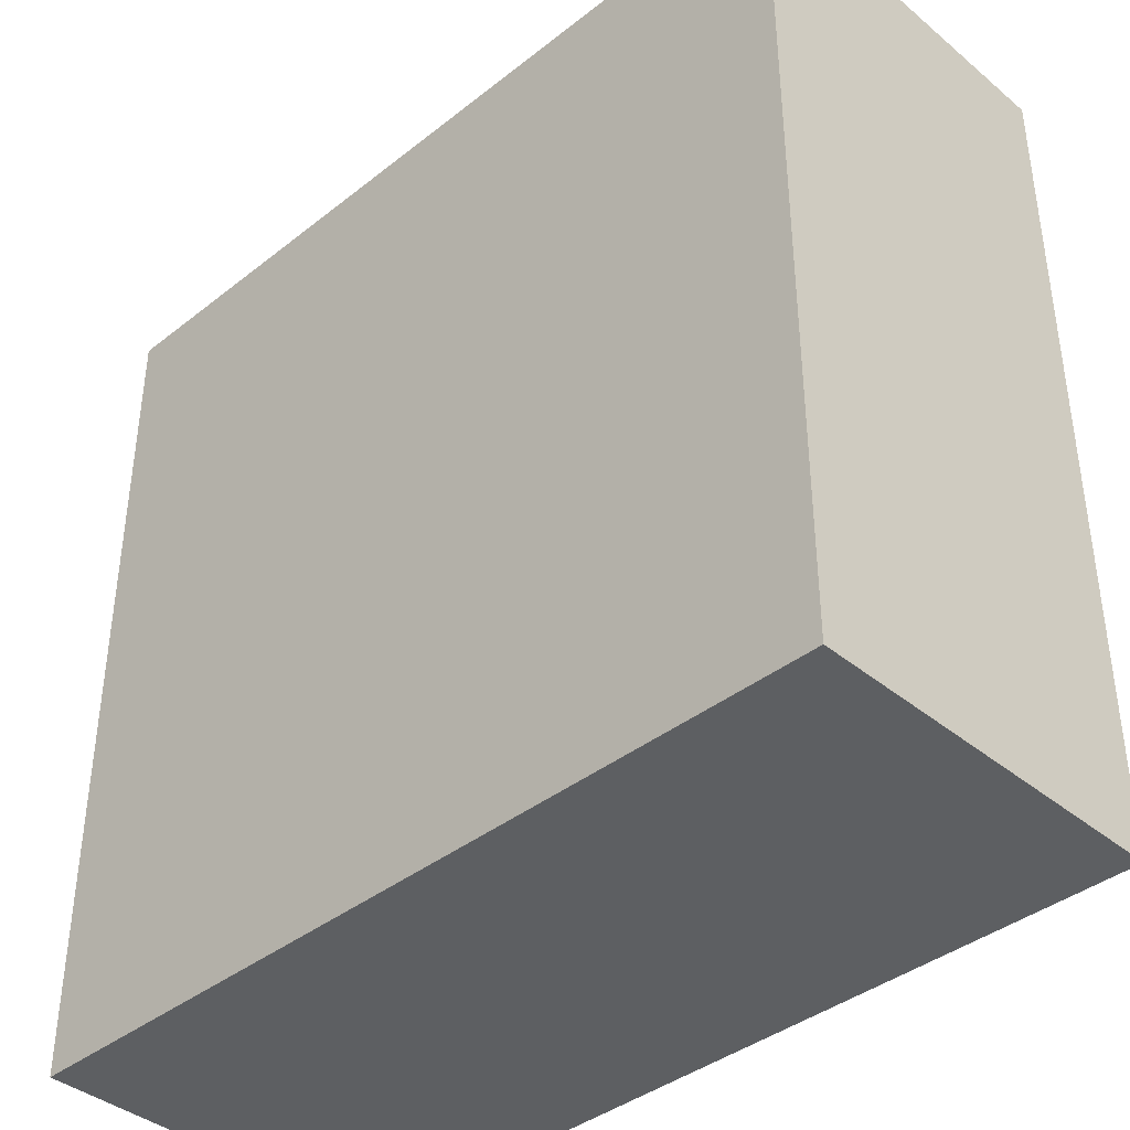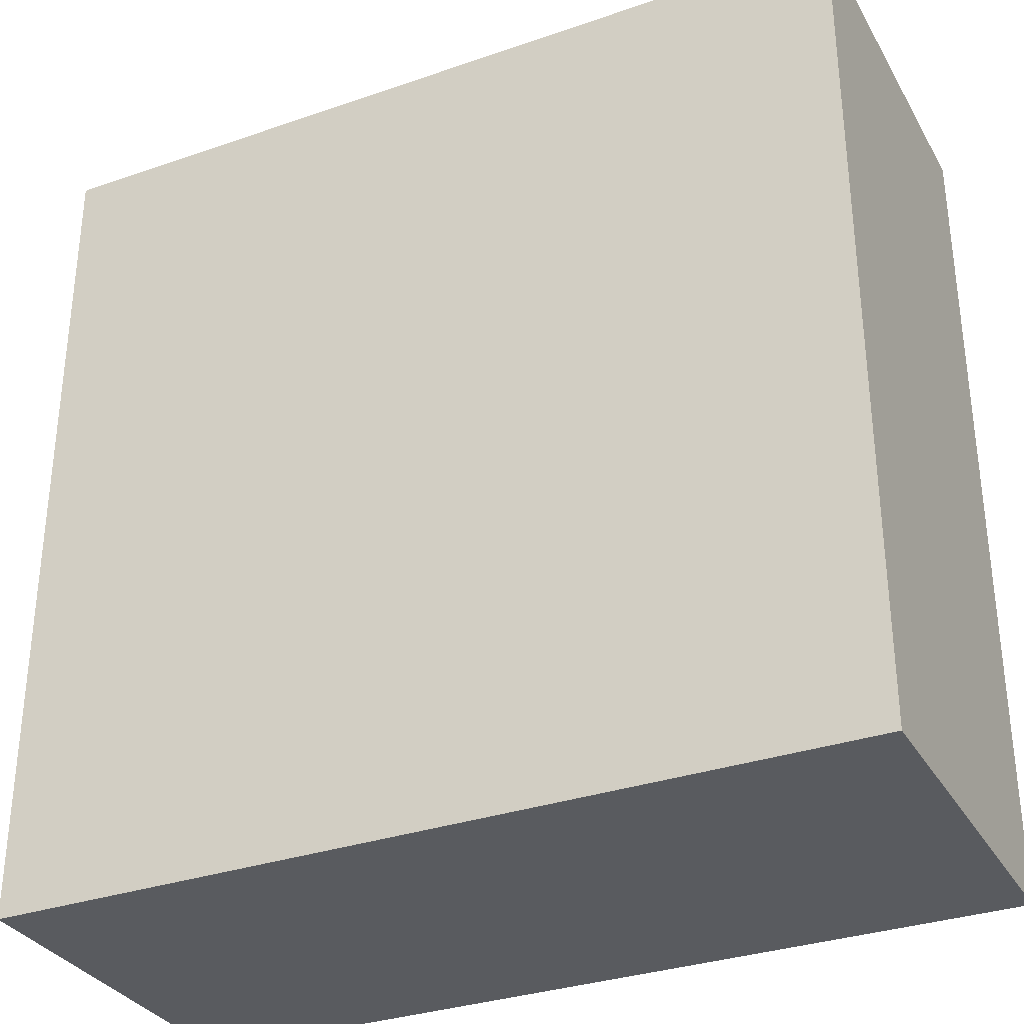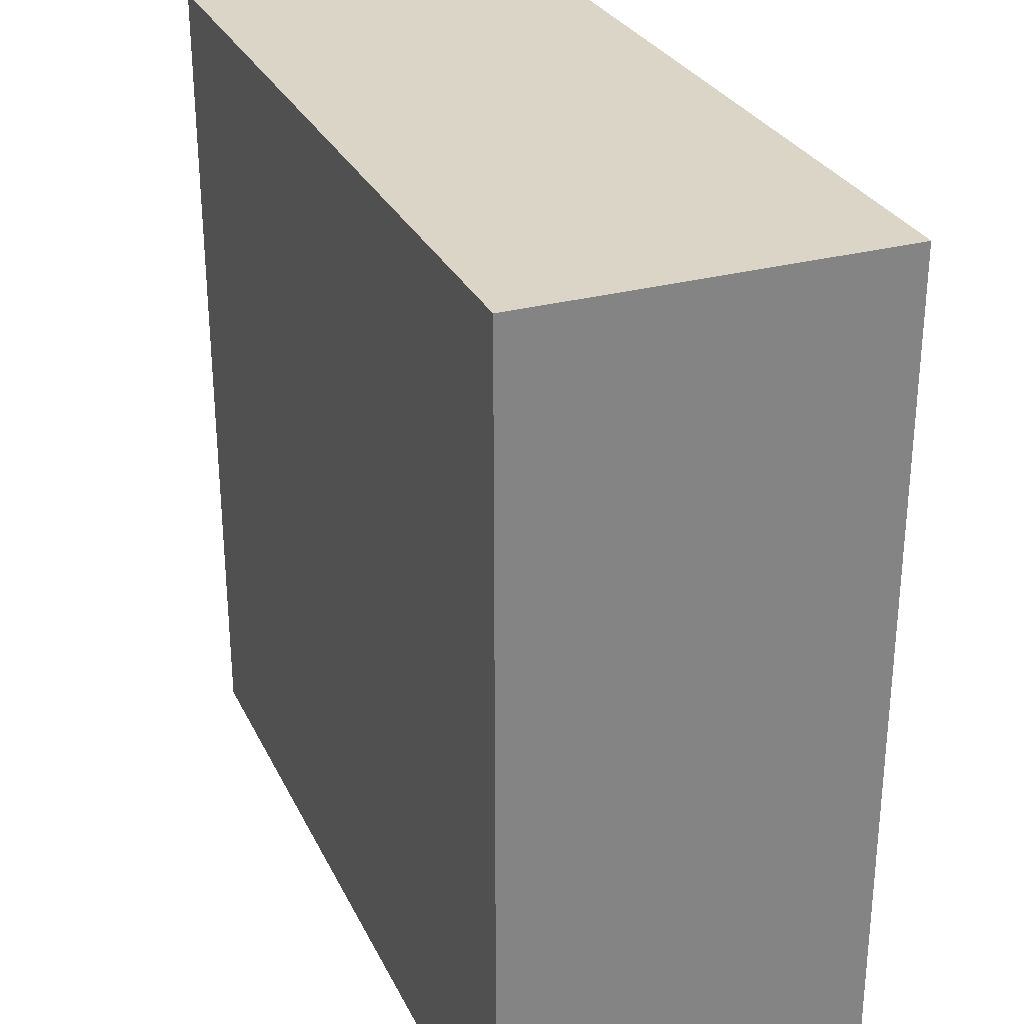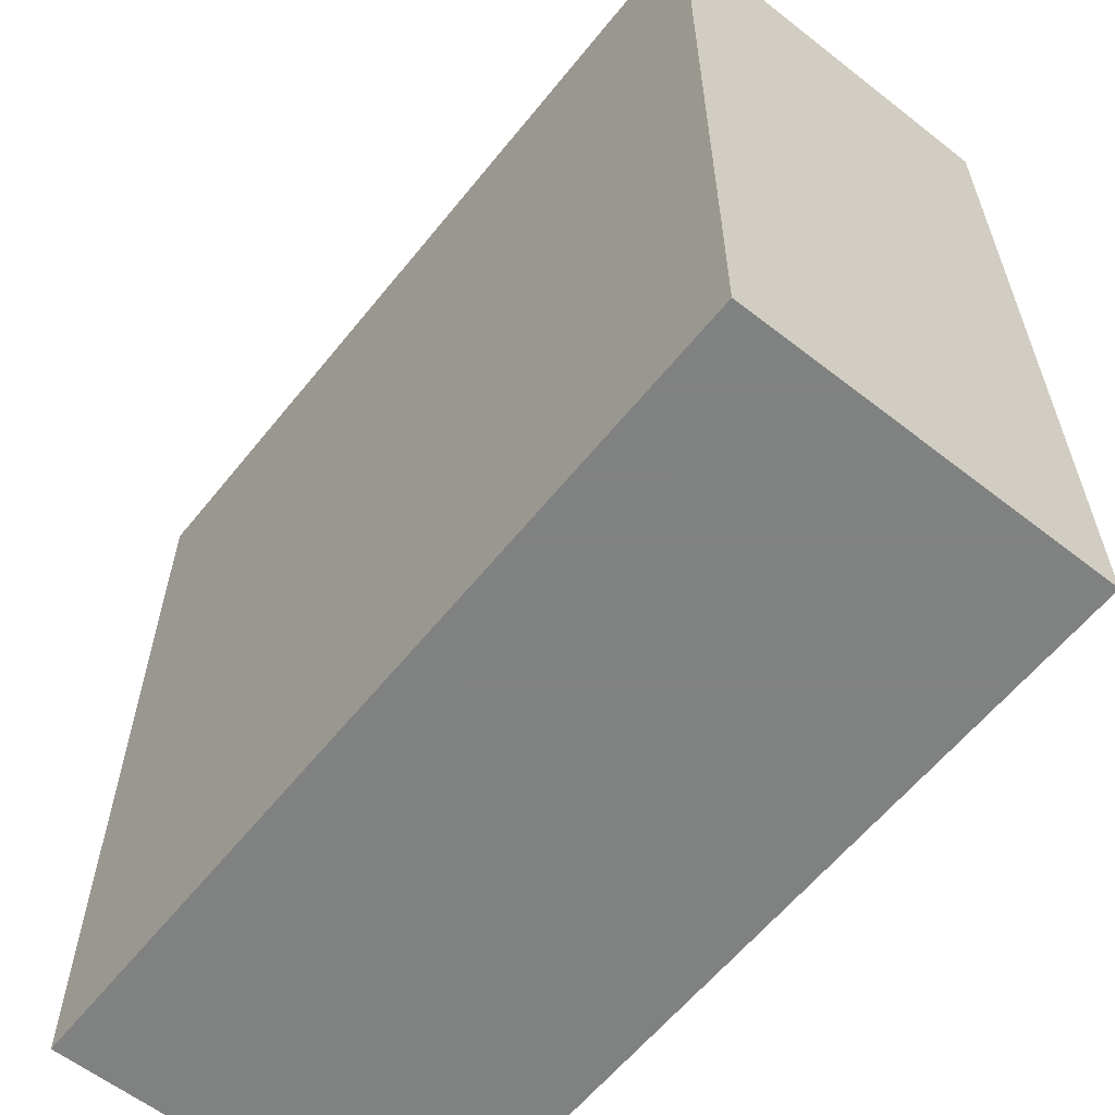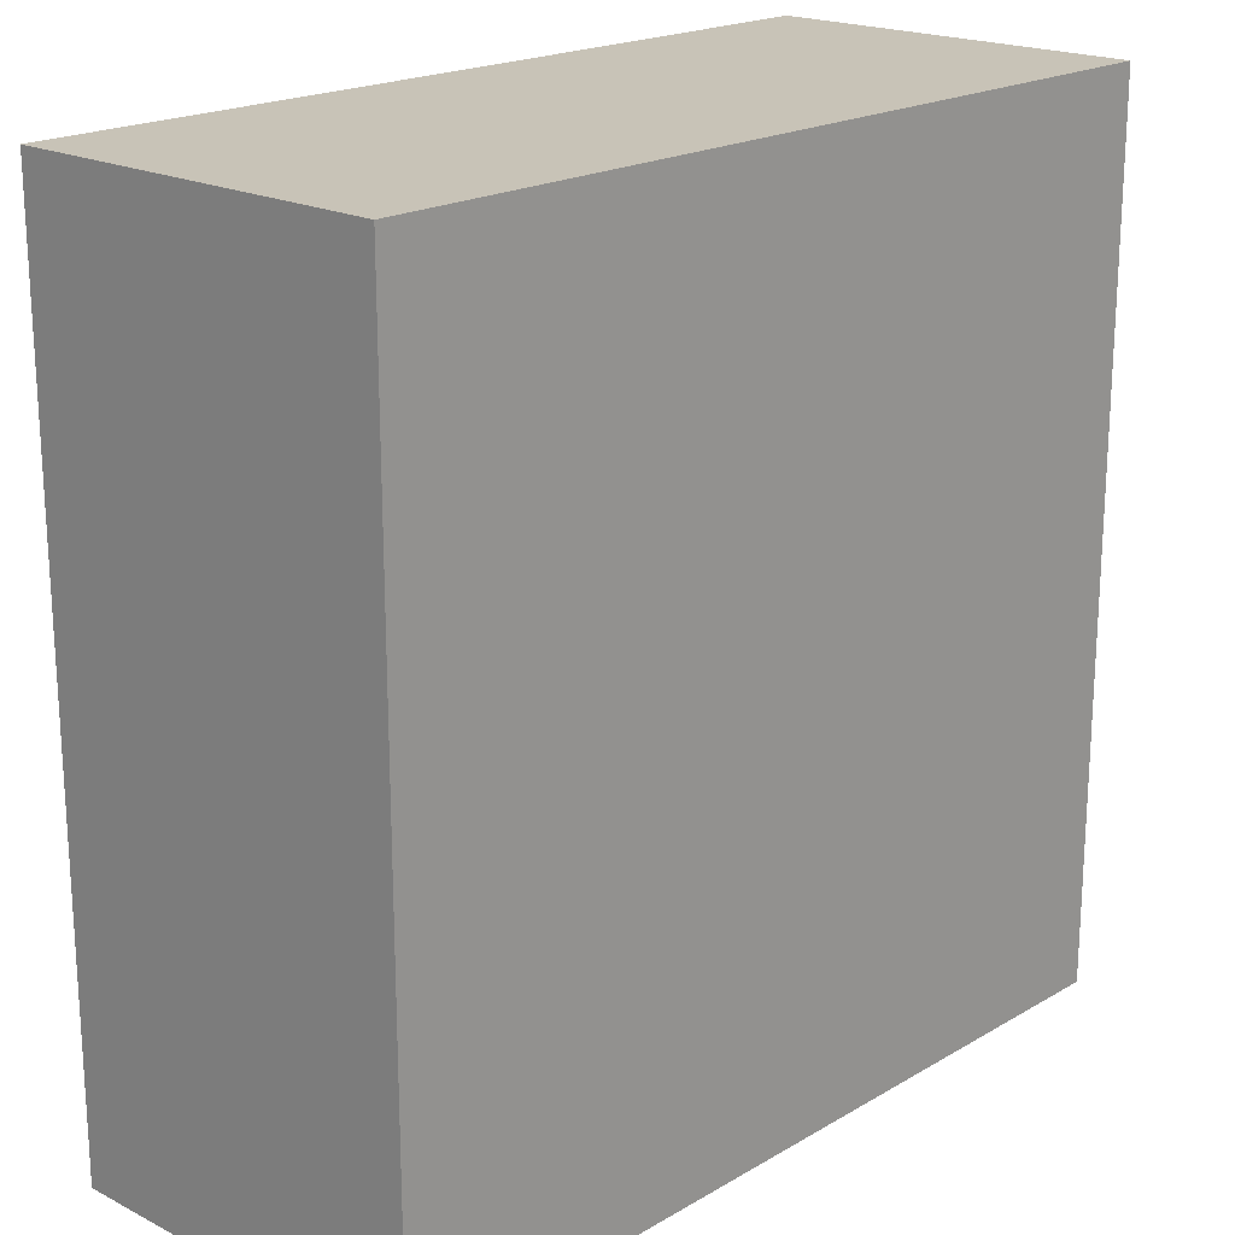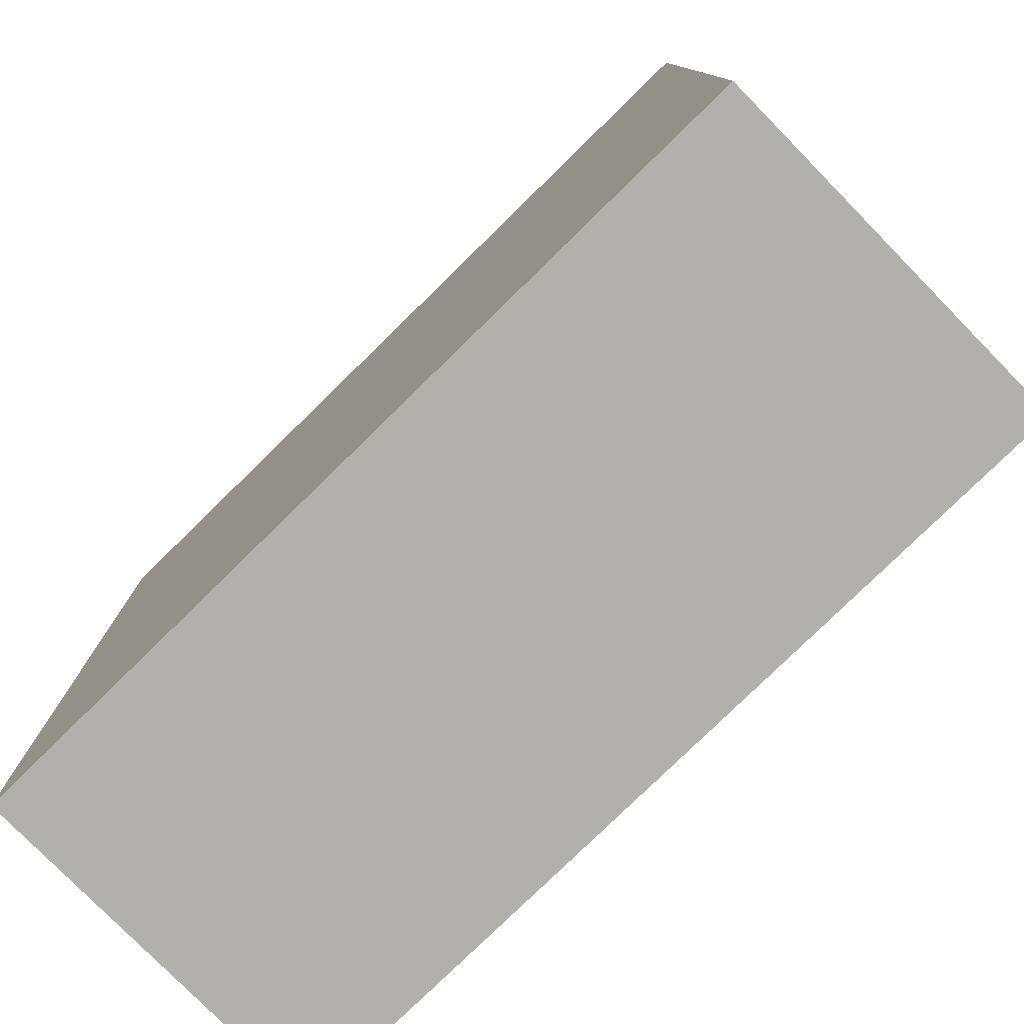
<metadata>
{"format":"obj","ext":"obj","renderer":"f3d","projection":"perspective","resolution":1024,"background":"white","views":[{"elev":-39.6,"azim":44.3,"up":"+Y"},{"elev":-32.5,"azim":-154.3,"up":"+Y"},{"elev":29.0,"azim":-111.9,"up":"+Y"},{"elev":-60.3,"azim":51.4,"up":"+Y"},{"elev":19.8,"azim":-47.0,"up":"+Y"},{"elev":-78.7,"azim":-135.6,"up":"+Y"}]}
</metadata>
<code>
o if/96/15
v 3 5 -2
v 8 -8 -2
v -1 -8 -2
v 8 8 -2
v 8 8 5
v 8 -8 5
v -8 -8 -2
v -8 8 -2
v -8 8 5
v -8 -8 5
v 7 8 -2
f 1 2 3
f 2 1 4
f 2 4 5
f 2 5 6
f 2 6 7
f 2 7 8
f 2 8 4
f 4 8 9
f 4 9 5
f 5 9 10
f 5 10 6
f 6 10 7
f 7 10 8
f 8 10 9
f 1 11 4

</code>
